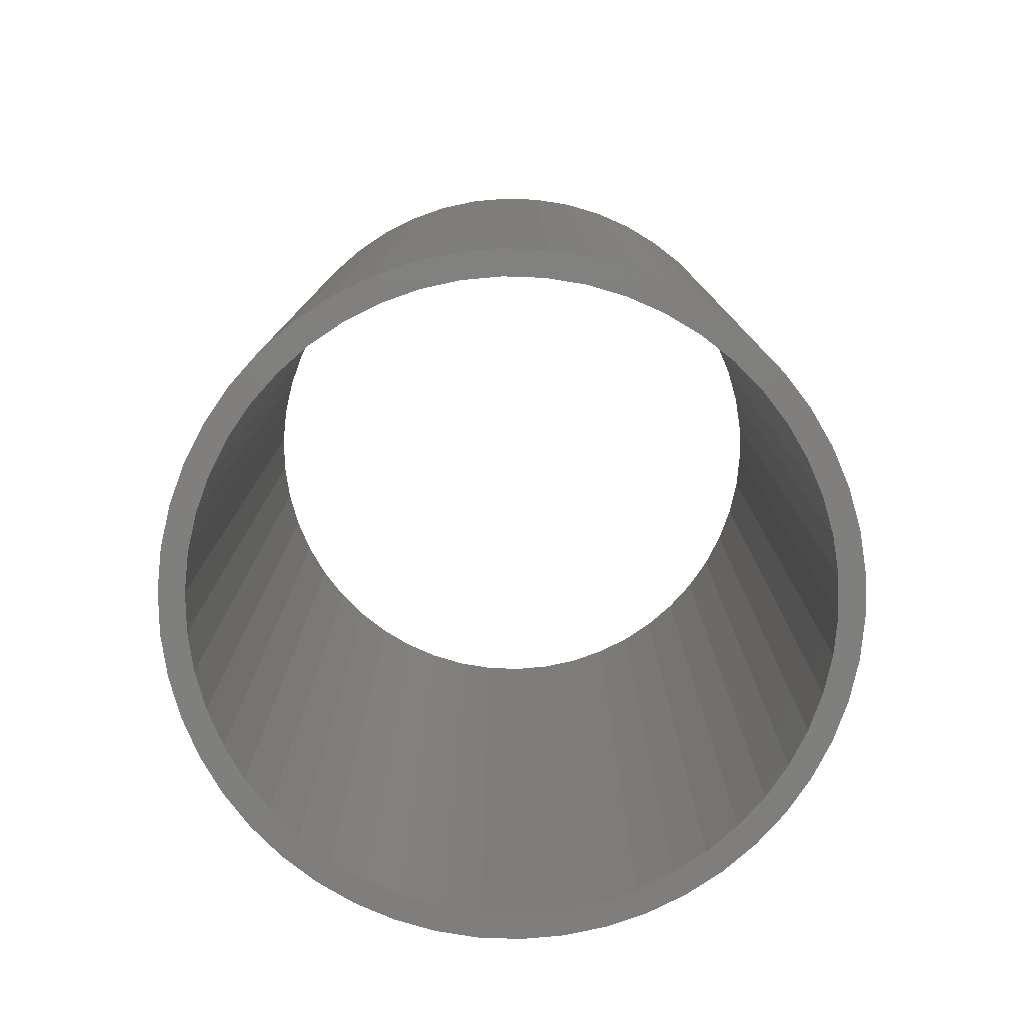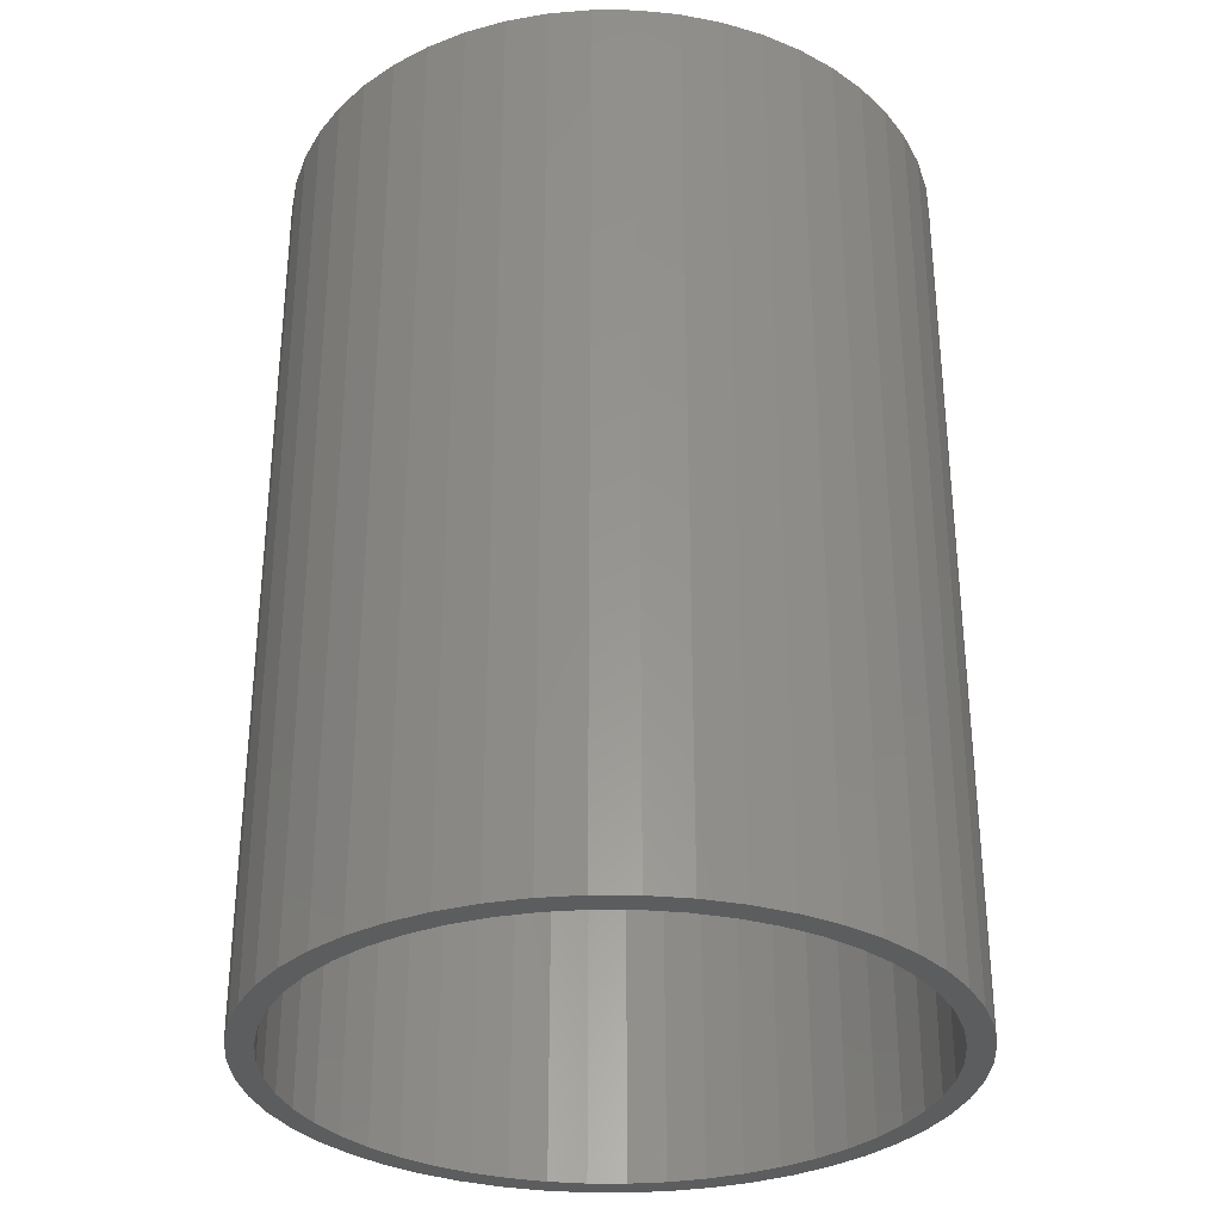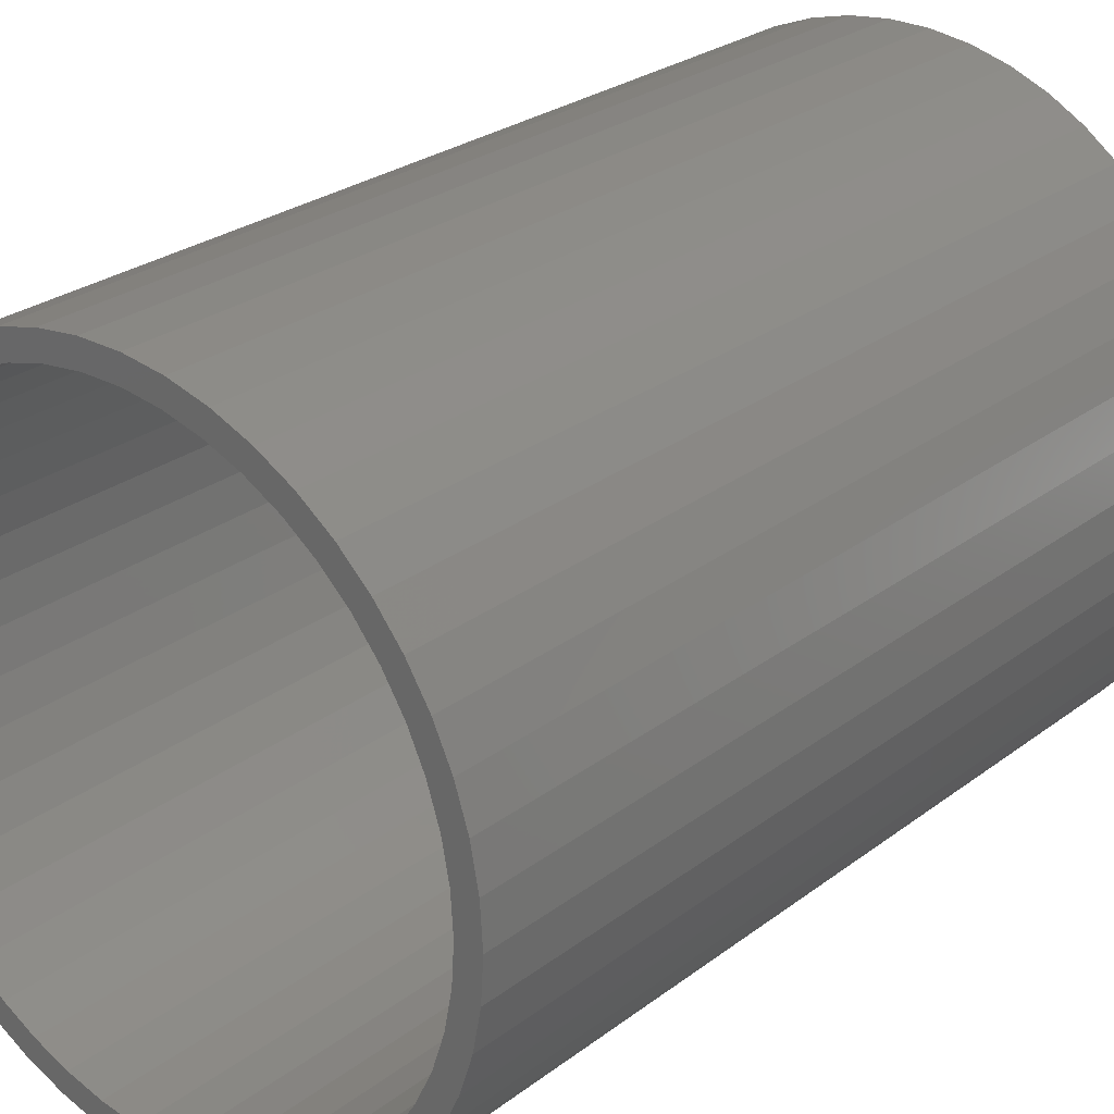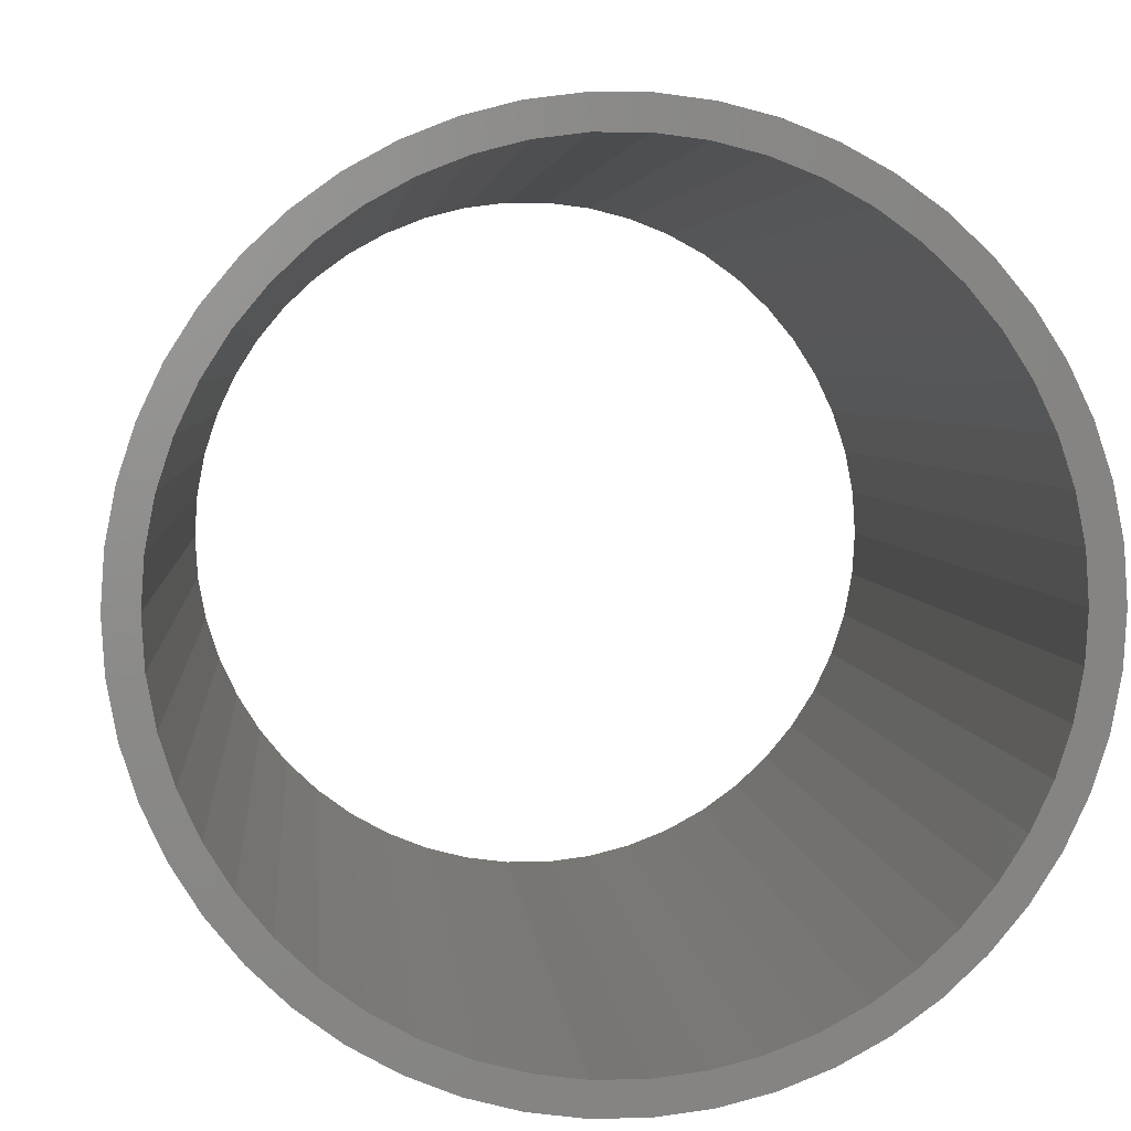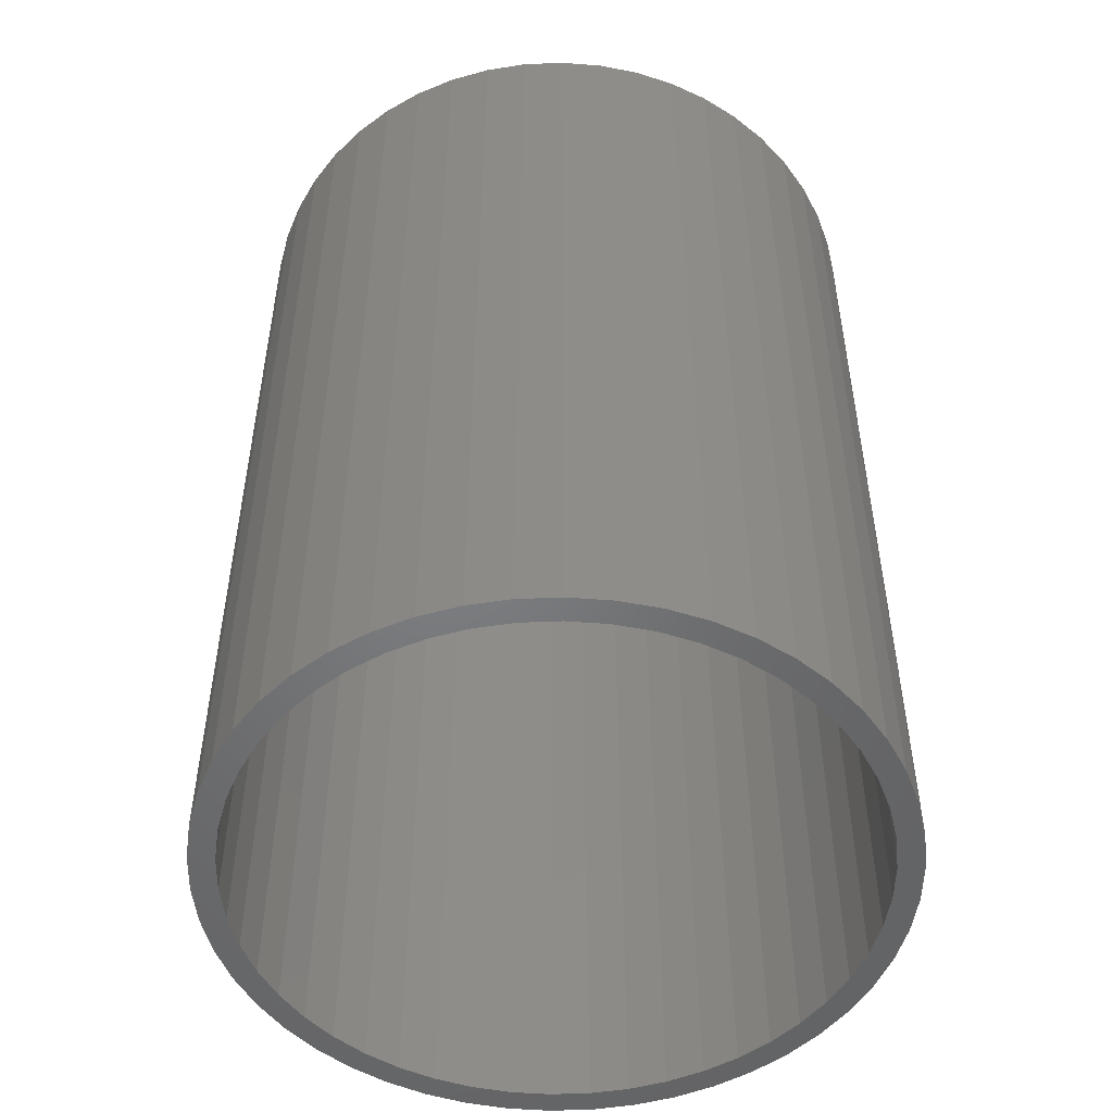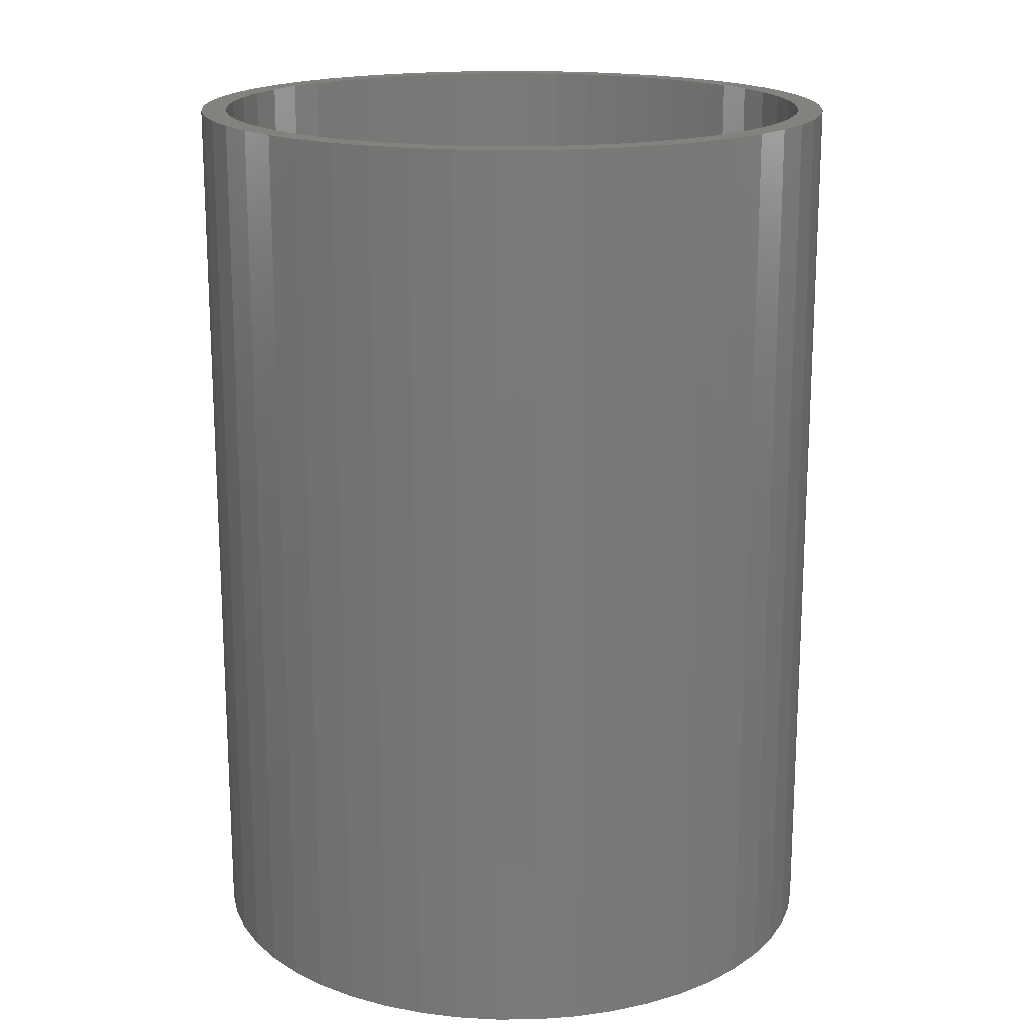
<metadata>
{"format":"stl","ext":"stl","renderer":"f3d","projection":"perspective","resolution":1024,"background":"white","views":[{"elev":-79.2,"azim":33.9,"up":"+Z"},{"elev":-31.8,"azim":6.6,"up":"+Z"},{"elev":26.7,"azim":40.6,"up":"+Y"},{"elev":3.6,"azim":-4.4,"up":"+Y"},{"elev":-50.8,"azim":-112.7,"up":"+Z"},{"elev":17.5,"azim":78.3,"up":"+Z"}]}
</metadata>
<code>
# stl→obj: 200 verts, 400 faces
v 6.5 0 9
v 6.449 0.8147 -9
v 6.449 0.8147 9
v 6.5 0 -9
v -6.5 0 -9
v -6.449 0.8147 9
v -6.449 0.8147 -9
v -6.5 0 9
v 0.4081 6.487 -9
v -0.4081 6.487 9
v 0.4081 6.487 9
v -0.4081 6.487 -9
v -0.4081 -6.487 -9
v 0.4081 -6.487 9
v -0.4081 -6.487 9
v 0.4081 -6.487 -9
v 4.738 4.45 -9
v 4.143 5.008 9
v 4.738 4.45 9
v 4.143 5.008 -9
v -4.143 5.008 -9
v -4.738 4.45 9
v -4.143 5.008 9
v -4.738 4.45 -9
v -2.009 6.182 -9
v -2.768 5.881 9
v -2.009 6.182 9
v -2.768 5.881 -9
v 5.696 -3.131 9
v 6.044 -2.393 -9
v 6.044 -2.393 9
v 5.696 -3.131 -9
v 6.044 2.393 9
v 5.696 3.131 -9
v 5.696 3.131 9
v 6.044 2.393 -9
v 5.259 3.821 -9
v 5.259 3.821 9
v 2.768 5.881 -9
v 2.009 6.182 9
v 2.768 5.881 9
v 2.009 6.182 -9
v 1.218 6.385 9
v 1.218 6.385 -9
v 3.483 5.488 -9
v 3.483 5.488 9
v -6.044 2.393 -9
v -5.696 3.131 9
v -5.696 3.131 -9
v -6.044 2.393 9
v -5.259 3.821 -9
v -5.259 3.821 9
v -6.296 1.616 -9
v -6.296 1.616 9
v -1.218 6.385 9
v -1.218 6.385 -9
v 1.218 -6.385 9
v 1.218 -6.385 -9
v 2.009 -6.182 -9
v 2.768 -5.881 9
v 2.009 -6.182 9
v 2.768 -5.881 -9
v 6.296 1.616 9
v 6.296 1.616 -9
v 6 0 9
v 5.953 0.752 9
v 6.449 -0.8147 9
v 5.811 1.492 9
v 5.953 -0.752 9
v 6.296 -1.616 9
v 5.579 2.209 9
v 5.258 2.891 9
v 4.854 3.527 9
v 4.374 4.107 9
v 3.825 4.623 9
v 3.215 5.066 9
v 2.555 5.429 9
v 1.854 5.706 9
v 1.124 5.894 9
v 0.3767 5.988 9
v -0.3767 5.988 9
v -1.124 5.894 9
v -1.854 5.706 9
v -2.555 5.429 9
v -3.215 5.066 9
v -3.483 5.488 9
v -3.825 4.623 9
v -4.374 4.107 9
v -4.854 3.527 9
v -5.258 2.891 9
v -5.579 2.209 9
v -5.811 1.492 9
v -5.953 0.752 9
v 5.811 -1.492 9
v 5.579 -2.209 9
v 5.258 -2.891 9
v 5.259 -3.821 9
v 4.854 -3.527 9
v 4.738 -4.45 9
v 4.374 -4.107 9
v 4.143 -5.008 9
v 3.825 -4.623 9
v 3.483 -5.488 9
v 3.215 -5.066 9
v 2.555 -5.429 9
v 1.854 -5.706 9
v 1.124 -5.894 9
v 0.3767 -5.988 9
v -0.3767 -5.988 9
v -1.124 -5.894 9
v -1.218 -6.385 9
v -1.854 -5.706 9
v -2.009 -6.182 9
v -2.555 -5.429 9
v -2.768 -5.881 9
v -3.215 -5.066 9
v -3.483 -5.488 9
v -3.825 -4.623 9
v -4.143 -5.008 9
v -4.374 -4.107 9
v -4.738 -4.45 9
v -4.854 -3.527 9
v -5.259 -3.821 9
v -5.258 -2.891 9
v -5.696 -3.131 9
v -5.579 -2.209 9
v -6.044 -2.393 9
v -5.811 -1.492 9
v -6.296 -1.616 9
v -5.953 -0.752 9
v -6.449 -0.8147 9
v -6 0 9
v -3.483 5.488 -9
v 6.449 -0.8147 -9
v 4.143 -5.008 -9
v 4.738 -4.45 -9
v 5.259 -3.821 -9
v -5.696 -3.131 -9
v -6.044 -2.393 -9
v 6 0 -9
v 5.953 -0.752 -9
v 6.296 -1.616 -9
v 5.811 -1.492 -9
v 5.953 0.752 -9
v 5.579 -2.209 -9
v 5.258 -2.891 -9
v 4.854 -3.527 -9
v 4.374 -4.107 -9
v 3.825 -4.623 -9
v 3.483 -5.488 -9
v 3.215 -5.066 -9
v 2.555 -5.429 -9
v 1.854 -5.706 -9
v 1.124 -5.894 -9
v 0.3767 -5.988 -9
v -0.3767 -5.988 -9
v -1.124 -5.894 -9
v -1.218 -6.385 -9
v -1.854 -5.706 -9
v -2.009 -6.182 -9
v -2.555 -5.429 -9
v -2.768 -5.881 -9
v -3.215 -5.066 -9
v -3.483 -5.488 -9
v -3.825 -4.623 -9
v -4.143 -5.008 -9
v -4.374 -4.107 -9
v -4.738 -4.45 -9
v -4.854 -3.527 -9
v -5.259 -3.821 -9
v -5.258 -2.891 -9
v -5.579 -2.209 -9
v -5.811 -1.492 -9
v -6.296 -1.616 -9
v -5.953 -0.752 -9
v 5.811 1.492 -9
v 5.579 2.209 -9
v 5.258 2.891 -9
v 4.854 3.527 -9
v 4.374 4.107 -9
v 3.825 4.623 -9
v 3.215 5.066 -9
v 2.555 5.429 -9
v 1.854 5.706 -9
v 1.124 5.894 -9
v 0.3767 5.988 -9
v -0.3767 5.988 -9
v -1.124 5.894 -9
v -1.854 5.706 -9
v -2.555 5.429 -9
v -3.215 5.066 -9
v -3.825 4.623 -9
v -4.374 4.107 -9
v -4.854 3.527 -9
v -5.258 2.891 -9
v -5.579 2.209 -9
v -5.811 1.492 -9
v -5.953 0.752 -9
v -6 0 -9
v -6.449 -0.8147 -9
f 1 2 3
f 2 1 4
f 5 6 7
f 6 5 8
f 9 10 11
f 10 9 12
f 13 14 15
f 14 13 16
f 17 18 19
f 18 17 20
f 21 22 23
f 22 21 24
f 25 26 27
f 26 25 28
f 29 30 31
f 30 29 32
f 33 34 35
f 34 33 36
f 35 37 38
f 37 35 34
f 39 40 41
f 40 39 42
f 42 43 40
f 43 42 44
f 45 41 46
f 41 45 39
f 47 48 49
f 48 47 50
f 51 22 24
f 22 51 52
f 53 50 47
f 50 53 54
f 12 55 10
f 55 12 56
f 16 57 14
f 57 16 58
f 59 60 61
f 60 59 62
f 63 36 33
f 36 63 64
f 3 64 63
f 64 3 2
f 38 17 19
f 17 38 37
f 44 11 43
f 11 44 9
f 20 46 18
f 46 20 45
f 49 52 51
f 52 49 48
f 7 54 53
f 54 7 6
f 65 1 3
f 66 3 63
f 1 65 67
f 68 63 33
f 69 67 65
f 67 69 70
f 3 66 65
f 63 68 66
f 71 33 35
f 33 71 68
f 72 35 38
f 35 72 71
f 38 73 72
f 19 73 38
f 19 74 73
f 18 74 19
f 18 75 74
f 46 75 18
f 46 76 75
f 41 76 46
f 41 77 76
f 40 77 41
f 40 78 77
f 43 78 40
f 43 79 78
f 11 79 43
f 11 80 79
f 11 81 80
f 10 81 11
f 10 82 81
f 55 82 10
f 55 83 82
f 27 83 55
f 27 84 83
f 26 84 27
f 26 85 84
f 86 85 26
f 86 87 85
f 23 87 86
f 23 88 87
f 22 88 23
f 22 89 88
f 52 89 22
f 89 52 90
f 48 90 52
f 90 48 91
f 50 91 48
f 91 50 92
f 92 54 93
f 54 92 50
f 94 70 69
f 70 94 31
f 95 31 94
f 31 95 29
f 96 29 95
f 29 96 97
f 98 97 96
f 98 99 97
f 100 99 98
f 100 101 99
f 102 101 100
f 102 103 101
f 104 103 102
f 104 60 103
f 105 60 104
f 105 61 60
f 106 61 105
f 106 57 61
f 107 57 106
f 107 14 57
f 108 14 107
f 109 14 108
f 109 15 14
f 110 15 109
f 110 111 15
f 112 111 110
f 112 113 111
f 114 113 112
f 114 115 113
f 116 115 114
f 116 117 115
f 118 117 116
f 118 119 117
f 120 119 118
f 120 121 119
f 122 121 120
f 123 122 124
f 122 123 121
f 125 124 126
f 124 125 123
f 127 126 128
f 129 128 130
f 126 127 125
f 131 130 132
f 6 93 54
f 93 6 132
f 128 129 127
f 8 132 6
f 130 131 129
f 132 8 131
f 28 86 26
f 86 28 133
f 133 23 86
f 23 133 21
f 56 27 55
f 27 56 25
f 67 4 1
f 4 67 134
f 135 99 101
f 99 135 136
f 97 32 29
f 32 97 137
f 138 127 139
f 127 138 125
f 140 4 134
f 141 134 142
f 4 140 2
f 143 142 30
f 144 2 140
f 2 144 64
f 134 141 140
f 142 143 141
f 145 30 32
f 30 145 143
f 146 32 137
f 32 146 145
f 137 147 146
f 136 147 137
f 136 148 147
f 135 148 136
f 135 149 148
f 150 149 135
f 150 151 149
f 62 151 150
f 62 152 151
f 59 152 62
f 59 153 152
f 58 153 59
f 58 154 153
f 16 154 58
f 16 155 154
f 16 156 155
f 13 156 16
f 13 157 156
f 158 157 13
f 158 159 157
f 160 159 158
f 160 161 159
f 162 161 160
f 162 163 161
f 164 163 162
f 164 165 163
f 166 165 164
f 166 167 165
f 168 167 166
f 168 169 167
f 170 169 168
f 169 170 171
f 138 171 170
f 171 138 172
f 139 172 138
f 172 139 173
f 173 174 175
f 174 173 139
f 176 64 144
f 64 176 36
f 177 36 176
f 36 177 34
f 178 34 177
f 34 178 37
f 179 37 178
f 179 17 37
f 180 17 179
f 180 20 17
f 181 20 180
f 181 45 20
f 182 45 181
f 182 39 45
f 183 39 182
f 183 42 39
f 184 42 183
f 184 44 42
f 185 44 184
f 185 9 44
f 186 9 185
f 187 9 186
f 187 12 9
f 188 12 187
f 188 56 12
f 189 56 188
f 189 25 56
f 190 25 189
f 190 28 25
f 191 28 190
f 191 133 28
f 192 133 191
f 192 21 133
f 193 21 192
f 193 24 21
f 194 24 193
f 51 194 195
f 194 51 24
f 49 195 196
f 195 49 51
f 47 196 197
f 53 197 198
f 196 47 49
f 7 198 199
f 200 175 174
f 175 200 199
f 197 53 47
f 5 199 200
f 198 7 53
f 199 5 7
f 31 142 70
f 142 31 30
f 99 137 97
f 137 99 136
f 139 129 174
f 129 139 127
f 58 61 57
f 61 58 59
f 70 134 67
f 134 70 142
f 150 101 103
f 101 150 135
f 62 103 60
f 103 62 150
f 158 15 111
f 15 158 13
f 162 113 115
f 113 162 160
f 160 111 113
f 111 160 158
f 168 123 170
f 123 168 121
f 168 119 121
f 119 168 166
f 174 131 200
f 131 174 129
f 200 8 5
f 8 200 131
f 170 125 138
f 125 170 123
f 164 115 117
f 115 164 162
f 166 117 119
f 117 166 164
f 140 66 144
f 66 140 65
f 132 198 93
f 198 132 199
f 187 80 81
f 80 187 186
f 181 74 75
f 74 181 180
f 193 87 88
f 87 193 192
f 190 83 84
f 83 190 189
f 177 72 178
f 72 177 71
f 144 68 176
f 68 144 66
f 184 77 78
f 77 184 183
f 185 78 79
f 78 185 184
f 182 75 76
f 75 182 181
f 91 195 90
f 195 91 196
f 90 194 89
f 194 90 195
f 92 196 91
f 196 92 197
f 192 85 87
f 85 192 191
f 188 81 82
f 81 188 187
f 141 65 140
f 65 141 69
f 157 112 110
f 112 157 159
f 154 108 107
f 108 154 155
f 176 71 177
f 71 176 68
f 179 74 180
f 74 179 73
f 178 73 179
f 73 178 72
f 186 79 80
f 79 186 185
f 183 76 77
f 76 183 182
f 93 197 92
f 197 93 198
f 191 84 85
f 84 191 190
f 189 82 83
f 82 189 188
f 143 69 141
f 69 143 94
f 156 110 109
f 110 156 157
f 122 171 124
f 171 122 169
f 124 172 126
f 172 124 171
f 126 173 128
f 173 126 172
f 152 106 105
f 106 152 153
f 153 107 106
f 107 153 154
f 89 193 88
f 193 89 194
f 151 105 104
f 105 151 152
f 148 102 100
f 102 148 149
f 146 95 145
f 95 146 96
f 148 98 147
f 98 148 100
f 159 114 112
f 114 159 161
f 130 199 132
f 199 130 175
f 149 104 102
f 104 149 151
f 145 94 143
f 94 145 95
f 147 96 146
f 96 147 98
f 155 109 108
f 109 155 156
f 165 120 118
f 120 165 167
f 120 169 122
f 169 120 167
f 128 175 130
f 175 128 173
f 161 116 114
f 116 161 163
f 163 118 116
f 118 163 165

</code>
